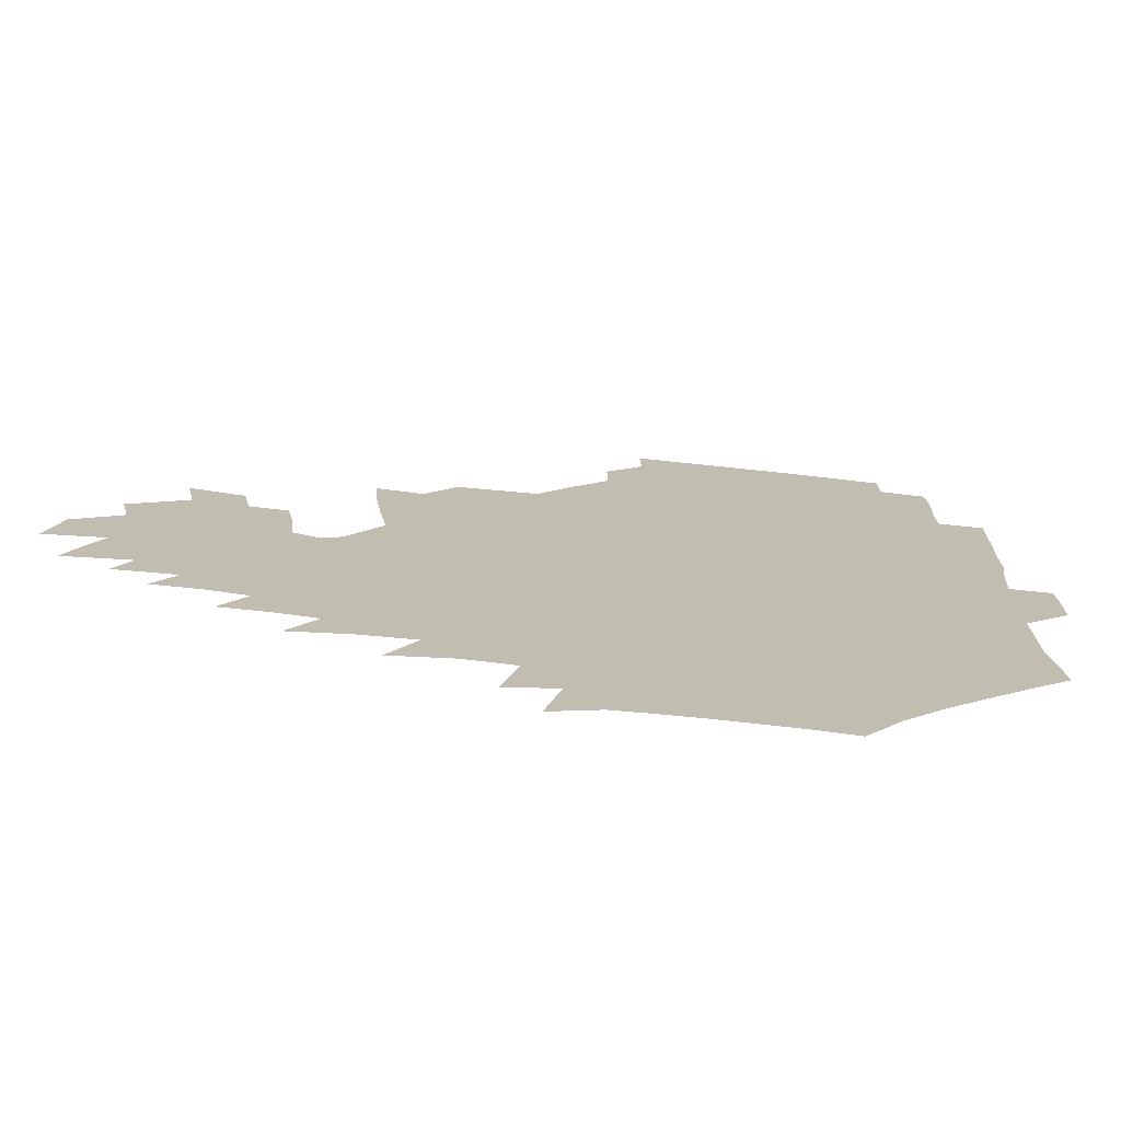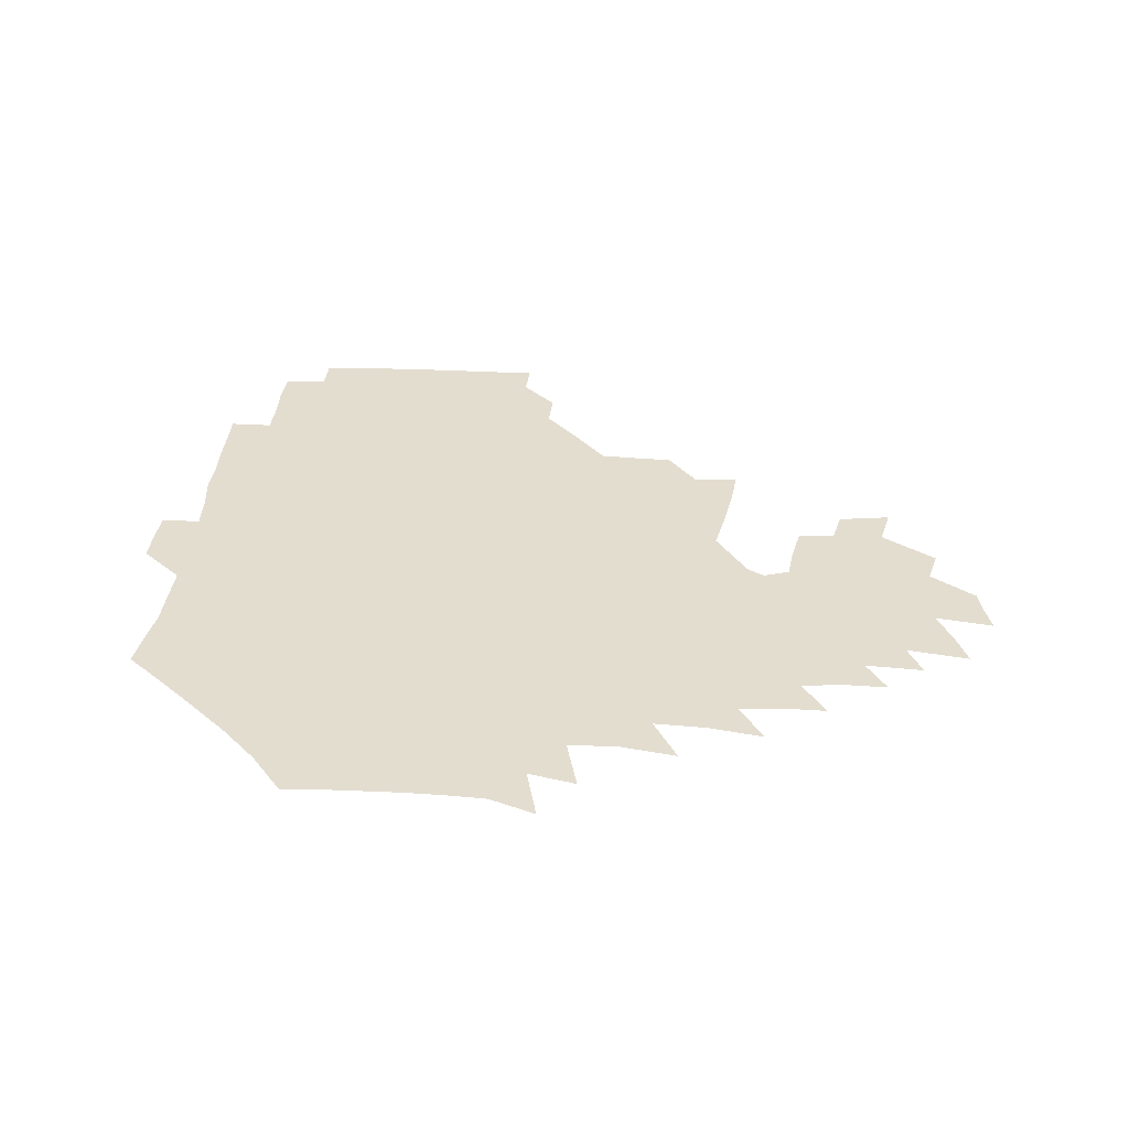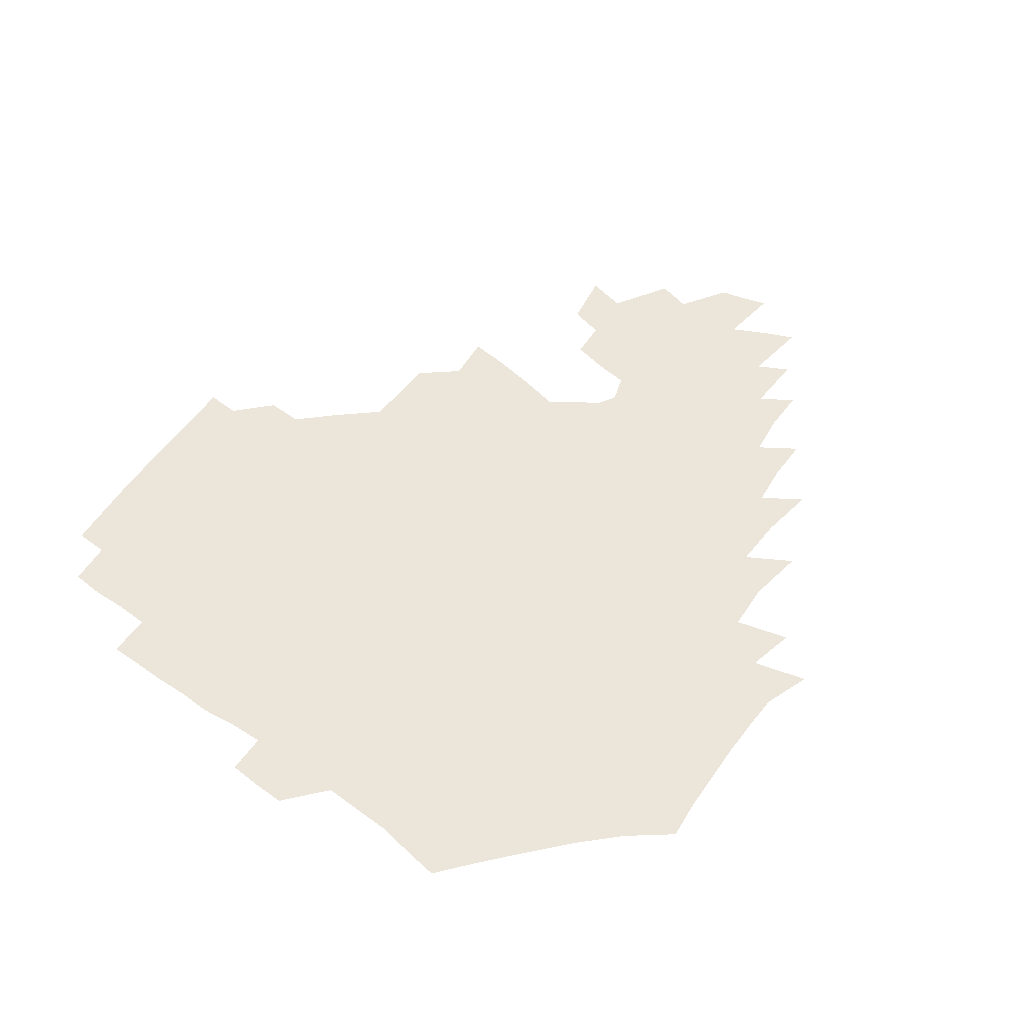
<metadata>
{"format":"obj","ext":"obj","renderer":"f3d","projection":"perspective","resolution":1024,"background":"white","views":[{"elev":-73.4,"azim":174.5,"up":"+Y"},{"elev":35.5,"azim":5.7,"up":"+Z"},{"elev":55.4,"azim":-53.3,"up":"+Z"}]}
</metadata>
<code>
v 190 255.7 0
v 190.1 269.9 0
v 190.8 283.4 0
v 203.6 177.4 0
v 205.4 192 0
v 207.9 208.1 0
v 208.1 224.1 0
v 208.5 240.2 0
v 208 255.2 0
v 208.3 269.8 0
v 208 283.9 0
v 207.1 299.1 0
v 205.1 314.5 0
v 205.5 329.6 0
v 204.8 344.4 0
v 204.8 358.3 0
v 204.5 371.3 0
v 219.4 164.6 0
v 221 179.2 0
v 223.8 194.9 0
v 225.4 210.2 0
v 228.1 226.1 0
v 228.8 240.9 0
v 226.6 255.6 0
v 226.5 270.3 0
v 226 285.1 0
v 225.5 299.9 0
v 225.1 314.8 0
v 224 329.7 0
v 224.1 344.3 0
v 224.4 358.3 0
v 223.2 371.7 0
v 223.6 386.3 0
v 222.8 400.9 0
v 223.7 415 0
v 236.2 150.2 0
v 236.4 165.1 0
v 238.9 180.8 0
v 240.2 195.9 0
v 241.6 211.1 0
v 242.8 226.2 0
v 245 241.5 0
v 243.1 256 0
v 241.9 270.8 0
v 241.5 285.6 0
v 242.6 300.4 0
v 241.2 315.4 0
v 240.8 330.3 0
v 241.5 345 0
v 241.5 359.5 0
v 240.9 373.9 0
v 241.2 388.3 0
v 241.4 402.6 0
v 242.3 416.6 0
v 242.5 430.7 0
v 253.7 134.9 0
v 255.1 151.5 0
v 255.8 167 0
v 256.3 182 0
v 257.3 197.2 0
v 257.7 212 0
v 258.1 226.8 0
v 259.1 241.6 0
v 258.4 256.2 0
v 257.5 271.1 0
v 257.2 286 0
v 256.6 301 0
v 256.5 316 0
v 257.2 330.9 0
v 257.1 345.7 0
v 257.4 360.3 0
v 257 375 0
v 257.1 389.6 0
v 257.8 404.1 0
v 258.5 418.2 0
v 259.3 432.1 0
v 270.2 118.8 0
v 272.6 137.8 0
v 272.8 153.3 0
v 272.6 168.2 0
v 273.2 183.4 0
v 272.9 197.9 0
v 273.5 212.7 0
v 273.6 227.2 0
v 273.5 241.8 0
v 272.7 256.5 0
v 271.9 271.3 0
v 271.4 286.3 0
v 271.5 301.3 0
v 271.4 316.3 0
v 272 331.3 0
v 271.8 346.2 0
v 271.5 361 0
v 272.3 375.8 0
v 272.2 390.5 0
v 273.5 405.1 0
v 273.5 419.3 0
v 275.1 433.3 0
v 284.9 100.4 0
v 287.4 122 0
v 288.2 139.1 0
v 288 154.2 0
v 288.6 169.7 0
v 288.4 184.2 0
v 288.4 198.7 0
v 288.5 213.1 0
v 288.8 227.6 0
v 288 242 0
v 287.3 256.6 0
v 286.4 271.6 0
v 286.5 286.4 0
v 286.2 301.5 0
v 286.2 316.5 0
v 286.5 331.6 0
v 286.5 346.6 0
v 286.9 361.5 0
v 286.8 376.4 0
v 287.6 391.3 0
v 287.8 405.8 0
v 288.7 420.2 0
v 289.4 434.1 0
v 301.6 102.2 0
v 303.1 123.9 0
v 303.1 140.2 0
v 302.8 155.2 0
v 303 170.3 0
v 303.1 184.9 0
v 302.6 199 0
v 303.3 213.7 0
v 303.7 227.9 0
v 302.7 242.1 0
v 301.7 256.7 0
v 301.1 271.6 0
v 301.1 286.5 0
v 300.7 301.7 0
v 301.1 316.8 0
v 301 331.8 0
v 301.3 346.9 0
v 301.5 361.8 0
v 301.6 376.7 0
v 302.1 391.7 0
v 302.2 406.2 0
v 303.1 420.7 0
v 303.8 434.6 0
v 318.3 102.9 0
v 318 124.1 0
v 317.5 140.5 0
v 317.3 156 0
v 317.2 171.1 0
v 317.1 185.6 0
v 317.2 199.9 0
v 317.4 214.1 0
v 317.8 228.2 0
v 317.2 242 0
v 316.5 256.5 0
v 315.7 271.6 0
v 315.4 286.8 0
v 315.3 301.9 0
v 315.5 316.9 0
v 315.7 331.9 0
v 315.8 346.9 0
v 316.2 362 0
v 316.3 376.9 0
v 316.7 392 0
v 317.1 406.7 0
v 317.6 421 0
v 318.2 435.1 0
v 335.1 103.6 0
v 333.1 123.9 0
v 332.1 140.3 0
v 331.4 156.3 0
v 331.1 171.8 0
v 330.9 185.9 0
v 330.9 200.2 0
v 330.9 214.3 0
v 331.2 228.4 0
v 331 242.1 0
v 330.7 256.2 0
v 330.1 271.6 0
v 329.7 287.3 0
v 329.8 302 0
v 330.1 316.8 0
v 330.4 331.9 0
v 330.6 347 0
v 330.9 362 0
v 331.3 377 0
v 331.5 392.2 0
v 331.9 406.8 0
v 332.3 421.4 0
v 332.8 435.5 0
v 351.9 103.7 0
v 348.6 123.7 0
v 346.7 140.7 0
v 345.7 156.1 0
v 344.9 171.9 0
v 344.5 186.3 0
v 344.4 200.6 0
v 344.4 214.8 0
v 344.5 228.6 0
v 344.6 242.3 0
v 344.5 256.4 0
v 344.3 271.4 0
v 344 287 0
v 344.3 301.8 0
v 344.7 316.7 0
v 345.3 331.6 0
v 345.5 346.8 0
v 346 361.9 0
v 346.6 377 0
v 346.9 392.1 0
v 346.9 407.2 0
v 347.5 421.8 0
v 347.9 436.3 0
v 368.6 103.3 0
v 364.6 123 0
v 361.7 141 0
v 360.1 156.6 0
v 358.6 172.4 0
v 358.4 186.3 0
v 358 200.8 0
v 357.7 215.1 0
v 357.7 229.1 0
v 357.9 242.5 0
v 358.1 256.3 0
v 358.3 271.1 0
v 358.6 286.1 0
v 358.9 301.1 0
v 359.6 316.1 0
v 360.2 331.4 0
v 360.8 346.4 0
v 361.4 361.5 0
v 362.2 376.8 0
v 362.6 392.1 0
v 363 407.3 0
v 388.9 96.23 0
v 382.3 120.1 0
v 377.3 141.3 0
v 374.7 157.2 0
v 373 172.5 0
v 371.7 187.5 0
v 371.4 201.2 0
v 370.8 215.8 0
v 370.7 229.3 0
v 370.8 242.8 0
v 371.4 256.4 0
v 372.1 270.8 0
v 372.7 285.2 0
v 373.5 300 0
v 374.3 315.4 0
v 375.1 330.7 0
v 376.1 345.9 0
v 376.9 360.9 0
v 378.1 376.2 0
v 403.3 115.6 0
v 396.7 139.1 0
v 390 157.8 0
v 387.5 172.9 0
v 386.1 187.4 0
v 384.6 202.1 0
v 383.6 216.4 0
v 383.4 229.8 0
v 383.8 243 0
v 384.5 256.4 0
v 385.5 270.3 0
v 386.4 284.4 0
v 387.6 299.3 0
v 388.8 314.5 0
v 390 329.9 0
v 391.2 345 0
v 392.8 360 0
v 417.3 140.5 0
v 408.8 157.5 0
v 404.8 172 0
v 402.3 186.7 0
v 399.4 201.7 0
v 397.7 215.9 0
v 398.2 229.2 0
v 397.8 242.9 0
v 398 256.4 0
v 399.1 270 0
v 400.4 284.1 0
v 401.6 298.5 0
v 403.4 313.7 0
v 404.7 328.8 0
v 406.4 344 0
v 409 359.5 0
v 442.6 136.9 0
v 430.9 156.5 0
v 422.6 171.9 0
v 419.9 185.7 0
v 415.5 201 0
v 411.6 216.1 0
v 411.7 229.2 0
v 411.8 242.6 0
v 412.7 256.1 0
v 413.5 269.7 0
v 414.3 283.5 0
v 416 297.6 0
v 418.6 312.8 0
v 420 328 0
v 422.1 343.4 0
v 425.5 359.4 0
v 453.5 156 0
v 445.2 170.6 0
v 439.7 184.6 0
v 433.9 199.7 0
v 427.6 215.5 0
v 425.7 229.1 0
v 425.4 242.3 0
v 426.9 255.4 0
v 427.9 268.7 0
v 428.9 282.3 0
v 432 296.2 0
v 434.9 311.7 0
v 437 327.7 0
v 439.2 343.3 0
v 477.6 152.5 0
v 465.9 169.7 0
v 458 184.3 0
v 453 198.1 0
v 446 214 0
v 441.9 228.2 0
v 441.2 241.1 0
v 442.5 254 0
v 443.2 267 0
v 446.6 279.6 0
v 451.4 292.3 0
v 454.9 311.2 0
v 457.5 329.2 0
v 458.8 345.3 0
v 484.2 171.8 0
v 475.1 186 0
v 468.2 199.6 0
v 463.6 212.9 0
v 458.2 227.3 0
v 456.1 239.9 0
v 458.2 251.3 0
v 461.2 262.2 0
v 466.6 271 0
v 502.9 172 0
v 492.2 188 0
v 484.2 201.4 0
v 476.8 215.1 0
v 472.5 227.5 0
v 469.8 239.2 0
v 469.7 249.6 0
v 471.2 259 0
v 474.3 266.7 0
v 510 190.3 0
v 502.1 202.8 0
v 495.9 215.3 0
v 490.2 227.3 0
v 487.3 238.6 0
v 485.1 249.3 0
v 484.6 259.5 0
v 485.6 270.6 0
v 487.1 285 0
v 489.9 300.1 0
v 528.9 190.5 0
v 519.2 204.6 0
v 515.8 216.2 0
v 509.6 228.2 0
v 506.4 239.8 0
v 504.9 251.7 0
v 504.4 263.7 0
v 503.3 275.6 0
v 503.9 287.9 0
v 505.8 301.3 0
v 509 315.9 0
v 544.6 203.7 0
v 537.2 217.2 0
v 532.5 229.1 0
v 528.5 241.1 0
v 526.6 252.7 0
v 525.5 264.7 0
v 525 277.1 0
v 527.2 289.8 0
v 528.3 302.8 0
v 531.6 319.7 0
v 564.7 213.7 0
v 558.6 227.1 0
v 550.8 241.9 0
v 549.2 252.3 0
v 548.4 263 0
v 549.4 273.6 0
v 552.7 288.1 0
v 576.2 238.7 0
v 572.6 249.5 0
v 569.7 260.5 0
f 8 9 1
f 1 9 2
f 9 10 2
f 2 10 3
f 10 11 3
f 18 19 4
f 4 19 5
f 19 20 5
f 5 20 6
f 20 21 6
f 6 21 7
f 21 22 7
f 7 22 8
f 22 23 8
f 8 23 9
f 23 24 9
f 9 24 10
f 24 25 10
f 10 25 11
f 25 26 11
f 11 26 12
f 26 27 12
f 12 27 13
f 27 28 13
f 13 28 14
f 28 29 14
f 14 29 15
f 29 30 15
f 15 30 16
f 30 31 16
f 16 31 17
f 31 32 17
f 36 37 18
f 18 37 19
f 37 38 19
f 19 38 20
f 38 39 20
f 20 39 21
f 39 40 21
f 21 40 22
f 40 41 22
f 22 41 23
f 41 42 23
f 23 42 24
f 42 43 24
f 24 43 25
f 43 44 25
f 25 44 26
f 44 45 26
f 26 45 27
f 45 46 27
f 27 46 28
f 46 47 28
f 28 47 29
f 47 48 29
f 29 48 30
f 48 49 30
f 30 49 31
f 49 50 31
f 31 50 32
f 50 51 32
f 32 51 33
f 51 52 33
f 33 52 34
f 52 53 34
f 34 53 35
f 53 54 35
f 56 57 36
f 36 57 37
f 57 58 37
f 37 58 38
f 58 59 38
f 38 59 39
f 59 60 39
f 39 60 40
f 60 61 40
f 40 61 41
f 61 62 41
f 41 62 42
f 62 63 42
f 42 63 43
f 63 64 43
f 43 64 44
f 64 65 44
f 44 65 45
f 65 66 45
f 45 66 46
f 66 67 46
f 46 67 47
f 67 68 47
f 47 68 48
f 68 69 48
f 48 69 49
f 69 70 49
f 49 70 50
f 70 71 50
f 50 71 51
f 71 72 51
f 51 72 52
f 72 73 52
f 52 73 53
f 73 74 53
f 53 74 54
f 74 75 54
f 54 75 55
f 75 76 55
f 77 78 56
f 56 78 57
f 78 79 57
f 57 79 58
f 79 80 58
f 58 80 59
f 80 81 59
f 59 81 60
f 81 82 60
f 60 82 61
f 82 83 61
f 61 83 62
f 83 84 62
f 62 84 63
f 84 85 63
f 63 85 64
f 85 86 64
f 64 86 65
f 86 87 65
f 65 87 66
f 87 88 66
f 66 88 67
f 88 89 67
f 67 89 68
f 89 90 68
f 68 90 69
f 90 91 69
f 69 91 70
f 91 92 70
f 70 92 71
f 92 93 71
f 71 93 72
f 93 94 72
f 72 94 73
f 94 95 73
f 73 95 74
f 95 96 74
f 74 96 75
f 96 97 75
f 75 97 76
f 97 98 76
f 99 100 77
f 77 100 78
f 100 101 78
f 78 101 79
f 101 102 79
f 79 102 80
f 102 103 80
f 80 103 81
f 103 104 81
f 81 104 82
f 104 105 82
f 82 105 83
f 105 106 83
f 83 106 84
f 106 107 84
f 84 107 85
f 107 108 85
f 85 108 86
f 108 109 86
f 86 109 87
f 109 110 87
f 87 110 88
f 110 111 88
f 88 111 89
f 111 112 89
f 89 112 90
f 112 113 90
f 90 113 91
f 113 114 91
f 91 114 92
f 114 115 92
f 92 115 93
f 115 116 93
f 93 116 94
f 116 117 94
f 94 117 95
f 117 118 95
f 95 118 96
f 118 119 96
f 96 119 97
f 119 120 97
f 97 120 98
f 120 121 98
f 99 122 100
f 122 123 100
f 100 123 101
f 123 124 101
f 101 124 102
f 124 125 102
f 102 125 103
f 125 126 103
f 103 126 104
f 126 127 104
f 104 127 105
f 127 128 105
f 105 128 106
f 128 129 106
f 106 129 107
f 129 130 107
f 107 130 108
f 130 131 108
f 108 131 109
f 131 132 109
f 109 132 110
f 132 133 110
f 110 133 111
f 133 134 111
f 111 134 112
f 134 135 112
f 112 135 113
f 135 136 113
f 113 136 114
f 136 137 114
f 114 137 115
f 137 138 115
f 115 138 116
f 138 139 116
f 116 139 117
f 139 140 117
f 117 140 118
f 140 141 118
f 118 141 119
f 141 142 119
f 119 142 120
f 142 143 120
f 120 143 121
f 143 144 121
f 122 145 123
f 145 146 123
f 123 146 124
f 146 147 124
f 124 147 125
f 147 148 125
f 125 148 126
f 148 149 126
f 126 149 127
f 149 150 127
f 127 150 128
f 150 151 128
f 128 151 129
f 151 152 129
f 129 152 130
f 152 153 130
f 130 153 131
f 153 154 131
f 131 154 132
f 154 155 132
f 132 155 133
f 155 156 133
f 133 156 134
f 156 157 134
f 134 157 135
f 157 158 135
f 135 158 136
f 158 159 136
f 136 159 137
f 159 160 137
f 137 160 138
f 160 161 138
f 138 161 139
f 161 162 139
f 139 162 140
f 162 163 140
f 140 163 141
f 163 164 141
f 141 164 142
f 164 165 142
f 142 165 143
f 165 166 143
f 143 166 144
f 166 167 144
f 145 168 146
f 168 169 146
f 146 169 147
f 169 170 147
f 147 170 148
f 170 171 148
f 148 171 149
f 171 172 149
f 149 172 150
f 172 173 150
f 150 173 151
f 173 174 151
f 151 174 152
f 174 175 152
f 152 175 153
f 175 176 153
f 153 176 154
f 176 177 154
f 154 177 155
f 177 178 155
f 155 178 156
f 178 179 156
f 156 179 157
f 179 180 157
f 157 180 158
f 180 181 158
f 158 181 159
f 181 182 159
f 159 182 160
f 182 183 160
f 160 183 161
f 183 184 161
f 161 184 162
f 184 185 162
f 162 185 163
f 185 186 163
f 163 186 164
f 186 187 164
f 164 187 165
f 187 188 165
f 165 188 166
f 188 189 166
f 166 189 167
f 189 190 167
f 168 191 169
f 191 192 169
f 169 192 170
f 192 193 170
f 170 193 171
f 193 194 171
f 171 194 172
f 194 195 172
f 172 195 173
f 195 196 173
f 173 196 174
f 196 197 174
f 174 197 175
f 197 198 175
f 175 198 176
f 198 199 176
f 176 199 177
f 199 200 177
f 177 200 178
f 200 201 178
f 178 201 179
f 201 202 179
f 179 202 180
f 202 203 180
f 180 203 181
f 203 204 181
f 181 204 182
f 204 205 182
f 182 205 183
f 205 206 183
f 183 206 184
f 206 207 184
f 184 207 185
f 207 208 185
f 185 208 186
f 208 209 186
f 186 209 187
f 209 210 187
f 187 210 188
f 210 211 188
f 188 211 189
f 211 212 189
f 189 212 190
f 212 213 190
f 191 214 192
f 214 215 192
f 192 215 193
f 215 216 193
f 193 216 194
f 216 217 194
f 194 217 195
f 217 218 195
f 195 218 196
f 218 219 196
f 196 219 197
f 219 220 197
f 197 220 198
f 220 221 198
f 198 221 199
f 221 222 199
f 199 222 200
f 222 223 200
f 200 223 201
f 223 224 201
f 201 224 202
f 224 225 202
f 202 225 203
f 225 226 203
f 203 226 204
f 226 227 204
f 204 227 205
f 227 228 205
f 205 228 206
f 228 229 206
f 206 229 207
f 229 230 207
f 207 230 208
f 230 231 208
f 208 231 209
f 231 232 209
f 209 232 210
f 232 233 210
f 210 233 211
f 233 234 211
f 211 234 212
f 214 235 215
f 235 236 215
f 215 236 216
f 236 237 216
f 216 237 217
f 237 238 217
f 217 238 218
f 238 239 218
f 218 239 219
f 239 240 219
f 219 240 220
f 240 241 220
f 220 241 221
f 241 242 221
f 221 242 222
f 242 243 222
f 222 243 223
f 243 244 223
f 223 244 224
f 244 245 224
f 224 245 225
f 245 246 225
f 225 246 226
f 246 247 226
f 226 247 227
f 247 248 227
f 227 248 228
f 248 249 228
f 228 249 229
f 249 250 229
f 229 250 230
f 250 251 230
f 230 251 231
f 251 252 231
f 231 252 232
f 252 253 232
f 232 253 233
f 236 254 237
f 254 255 237
f 237 255 238
f 255 256 238
f 238 256 239
f 256 257 239
f 239 257 240
f 257 258 240
f 240 258 241
f 258 259 241
f 241 259 242
f 259 260 242
f 242 260 243
f 260 261 243
f 243 261 244
f 261 262 244
f 244 262 245
f 262 263 245
f 245 263 246
f 263 264 246
f 246 264 247
f 264 265 247
f 247 265 248
f 265 266 248
f 248 266 249
f 266 267 249
f 249 267 250
f 267 268 250
f 250 268 251
f 268 269 251
f 251 269 252
f 269 270 252
f 252 270 253
f 255 271 256
f 271 272 256
f 256 272 257
f 272 273 257
f 257 273 258
f 273 274 258
f 258 274 259
f 274 275 259
f 259 275 260
f 275 276 260
f 260 276 261
f 276 277 261
f 261 277 262
f 277 278 262
f 262 278 263
f 278 279 263
f 263 279 264
f 279 280 264
f 264 280 265
f 280 281 265
f 265 281 266
f 281 282 266
f 266 282 267
f 282 283 267
f 267 283 268
f 283 284 268
f 268 284 269
f 284 285 269
f 269 285 270
f 285 286 270
f 271 287 272
f 287 288 272
f 272 288 273
f 288 289 273
f 273 289 274
f 289 290 274
f 274 290 275
f 290 291 275
f 275 291 276
f 291 292 276
f 276 292 277
f 292 293 277
f 277 293 278
f 293 294 278
f 278 294 279
f 294 295 279
f 279 295 280
f 295 296 280
f 280 296 281
f 296 297 281
f 281 297 282
f 297 298 282
f 282 298 283
f 298 299 283
f 283 299 284
f 299 300 284
f 284 300 285
f 300 301 285
f 285 301 286
f 301 302 286
f 288 303 289
f 303 304 289
f 289 304 290
f 304 305 290
f 290 305 291
f 305 306 291
f 291 306 292
f 306 307 292
f 292 307 293
f 307 308 293
f 293 308 294
f 308 309 294
f 294 309 295
f 309 310 295
f 295 310 296
f 310 311 296
f 296 311 297
f 311 312 297
f 297 312 298
f 312 313 298
f 298 313 299
f 313 314 299
f 299 314 300
f 314 315 300
f 300 315 301
f 315 316 301
f 301 316 302
f 303 317 304
f 317 318 304
f 304 318 305
f 318 319 305
f 305 319 306
f 319 320 306
f 306 320 307
f 320 321 307
f 307 321 308
f 321 322 308
f 308 322 309
f 322 323 309
f 309 323 310
f 323 324 310
f 310 324 311
f 324 325 311
f 311 325 312
f 325 326 312
f 312 326 313
f 326 327 313
f 313 327 314
f 327 328 314
f 314 328 315
f 328 329 315
f 315 329 316
f 329 330 316
f 318 331 319
f 331 332 319
f 319 332 320
f 332 333 320
f 320 333 321
f 333 334 321
f 321 334 322
f 334 335 322
f 322 335 323
f 335 336 323
f 323 336 324
f 336 337 324
f 324 337 325
f 337 338 325
f 325 338 326
f 338 339 326
f 326 339 327
f 331 340 332
f 340 341 332
f 332 341 333
f 341 342 333
f 333 342 334
f 342 343 334
f 334 343 335
f 343 344 335
f 335 344 336
f 344 345 336
f 336 345 337
f 345 346 337
f 337 346 338
f 346 347 338
f 338 347 339
f 347 348 339
f 341 349 342
f 349 350 342
f 342 350 343
f 350 351 343
f 343 351 344
f 351 352 344
f 344 352 345
f 352 353 345
f 345 353 346
f 353 354 346
f 346 354 347
f 354 355 347
f 347 355 348
f 355 356 348
f 349 359 350
f 359 360 350
f 350 360 351
f 360 361 351
f 351 361 352
f 361 362 352
f 352 362 353
f 362 363 353
f 353 363 354
f 363 364 354
f 354 364 355
f 364 365 355
f 355 365 356
f 365 366 356
f 356 366 357
f 366 367 357
f 357 367 358
f 367 368 358
f 360 370 361
f 370 371 361
f 361 371 362
f 371 372 362
f 362 372 363
f 372 373 363
f 363 373 364
f 373 374 364
f 364 374 365
f 374 375 365
f 365 375 366
f 375 376 366
f 366 376 367
f 376 377 367
f 367 377 368
f 377 378 368
f 368 378 369
f 378 379 369
f 371 380 372
f 380 381 372
f 372 381 373
f 381 382 373
f 373 382 374
f 382 383 374
f 374 383 375
f 383 384 375
f 375 384 376
f 384 385 376
f 376 385 377
f 385 386 377
f 377 386 378
f 382 387 383
f 387 388 383
f 383 388 384
f 388 389 384
f 384 389 385

</code>
